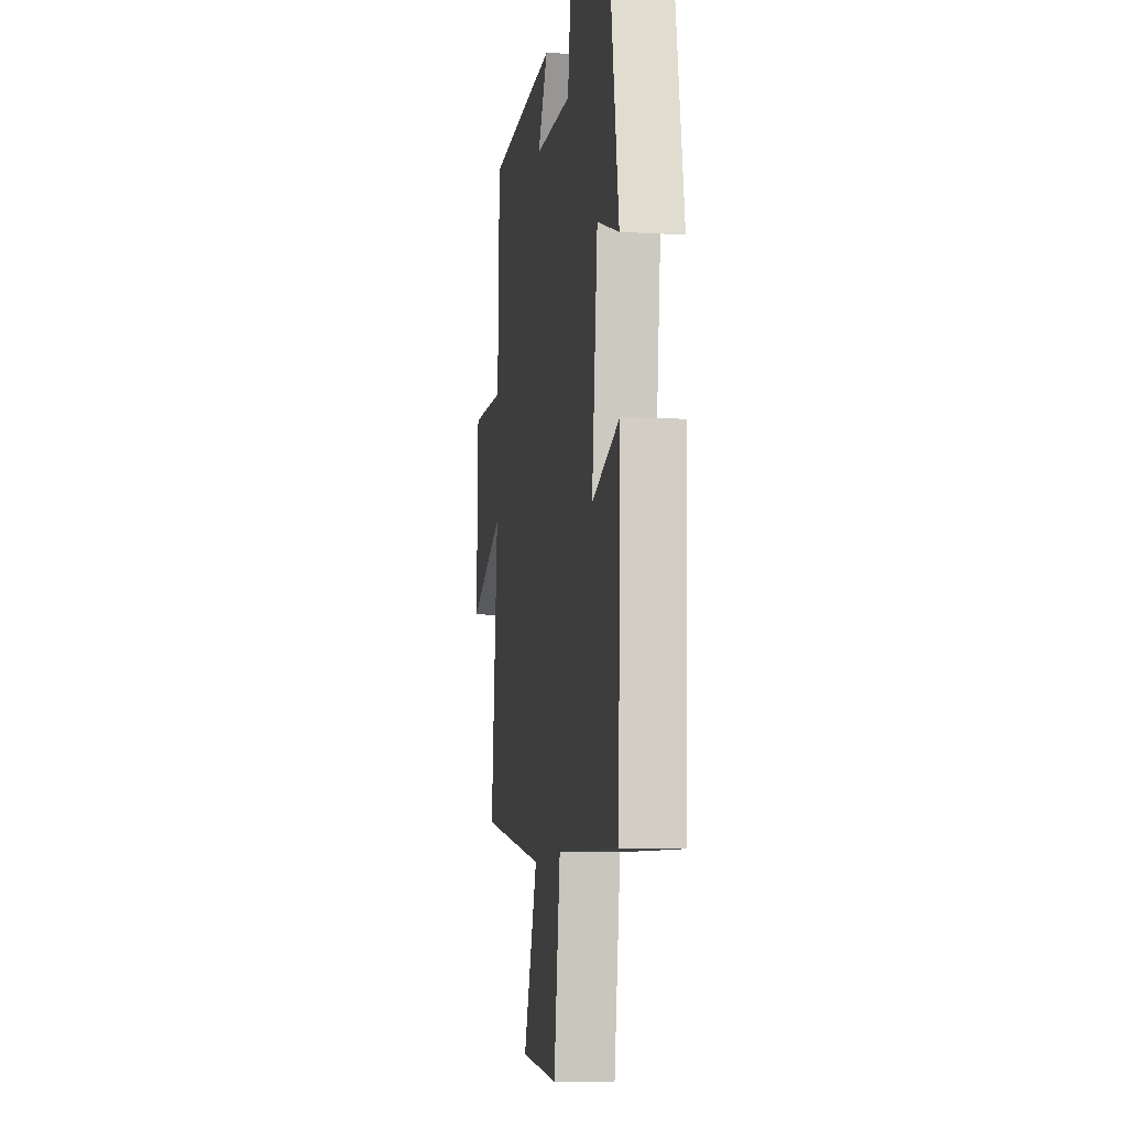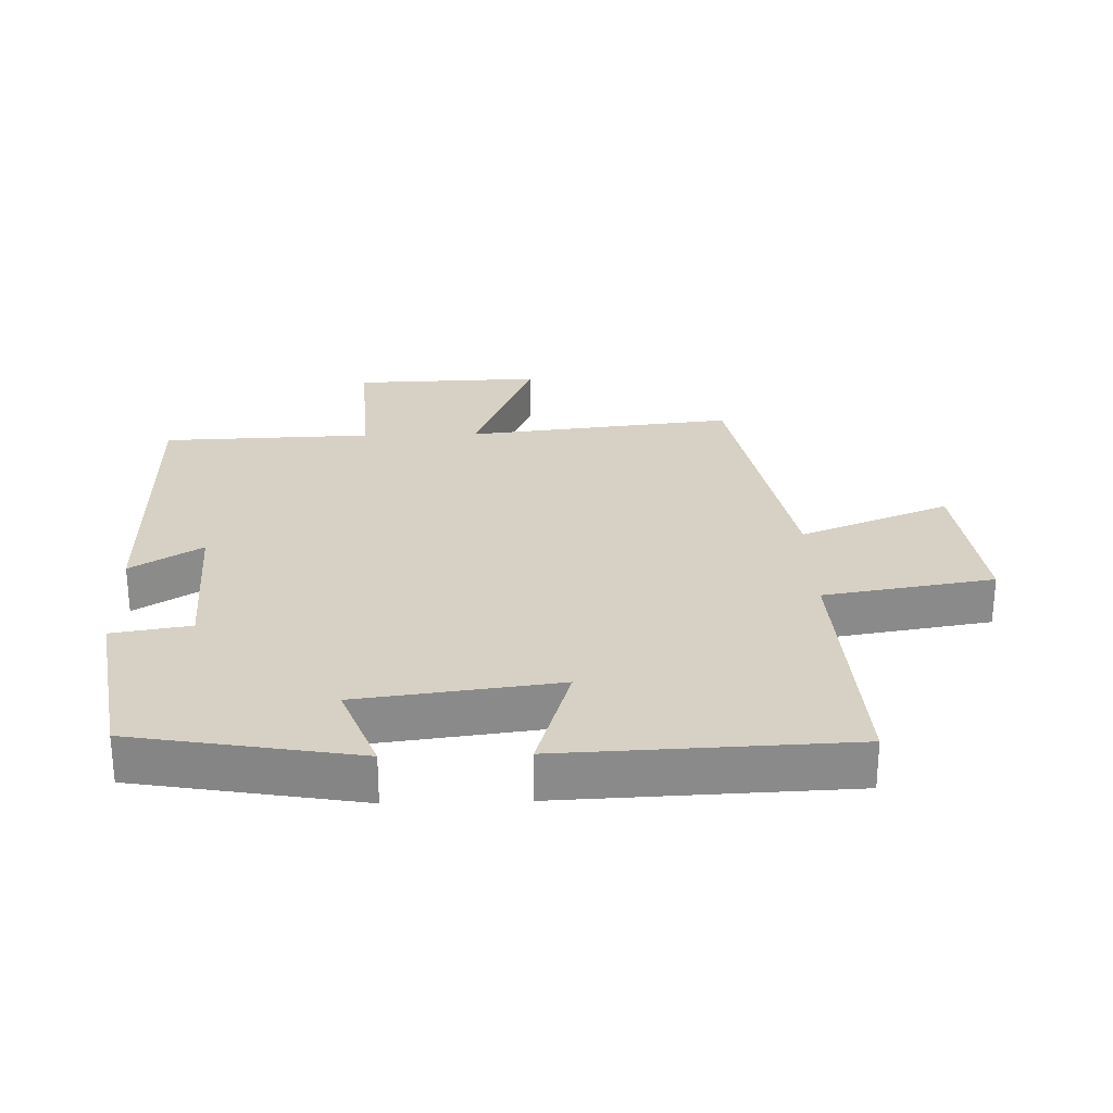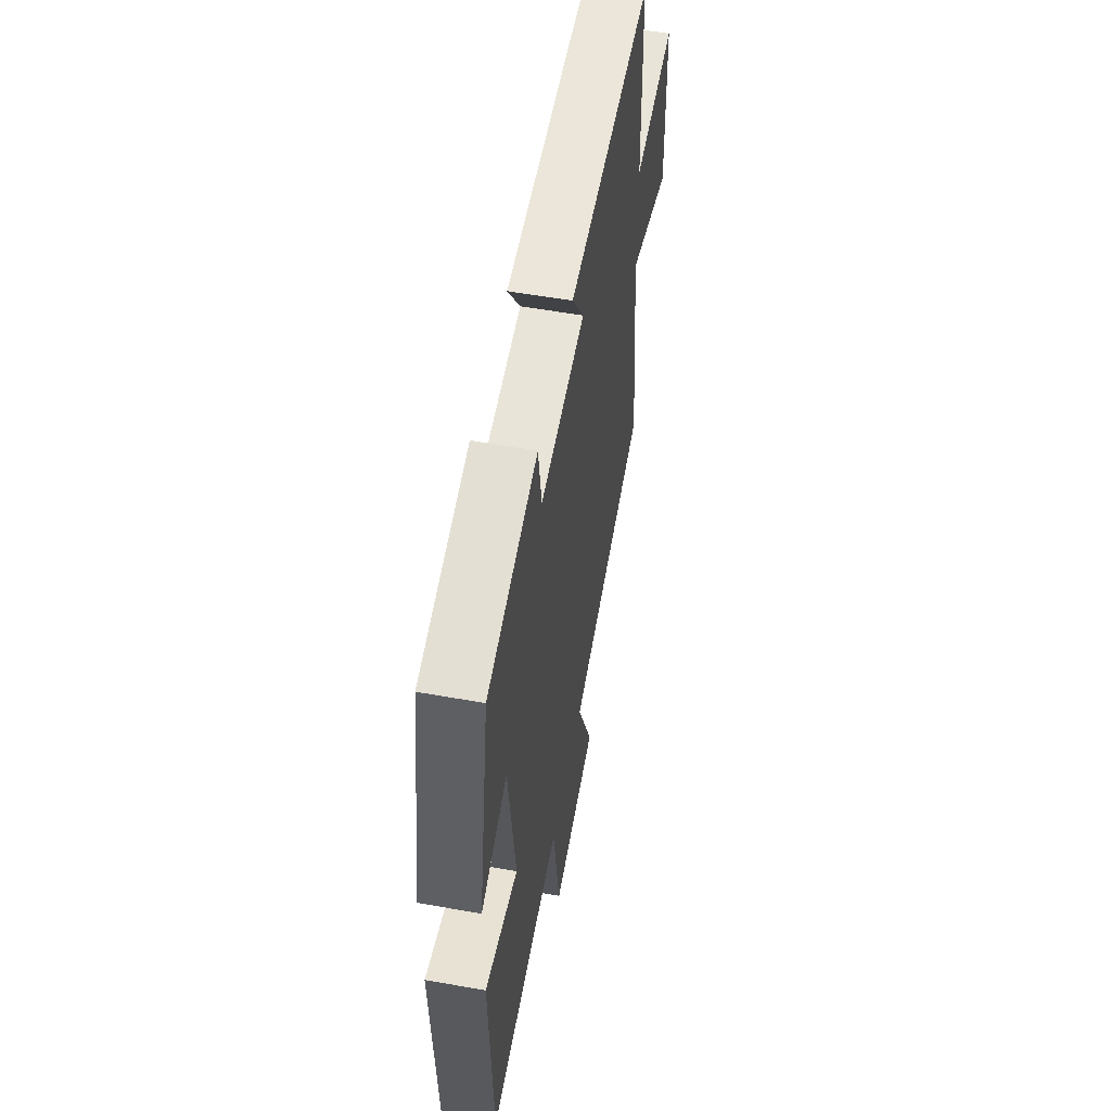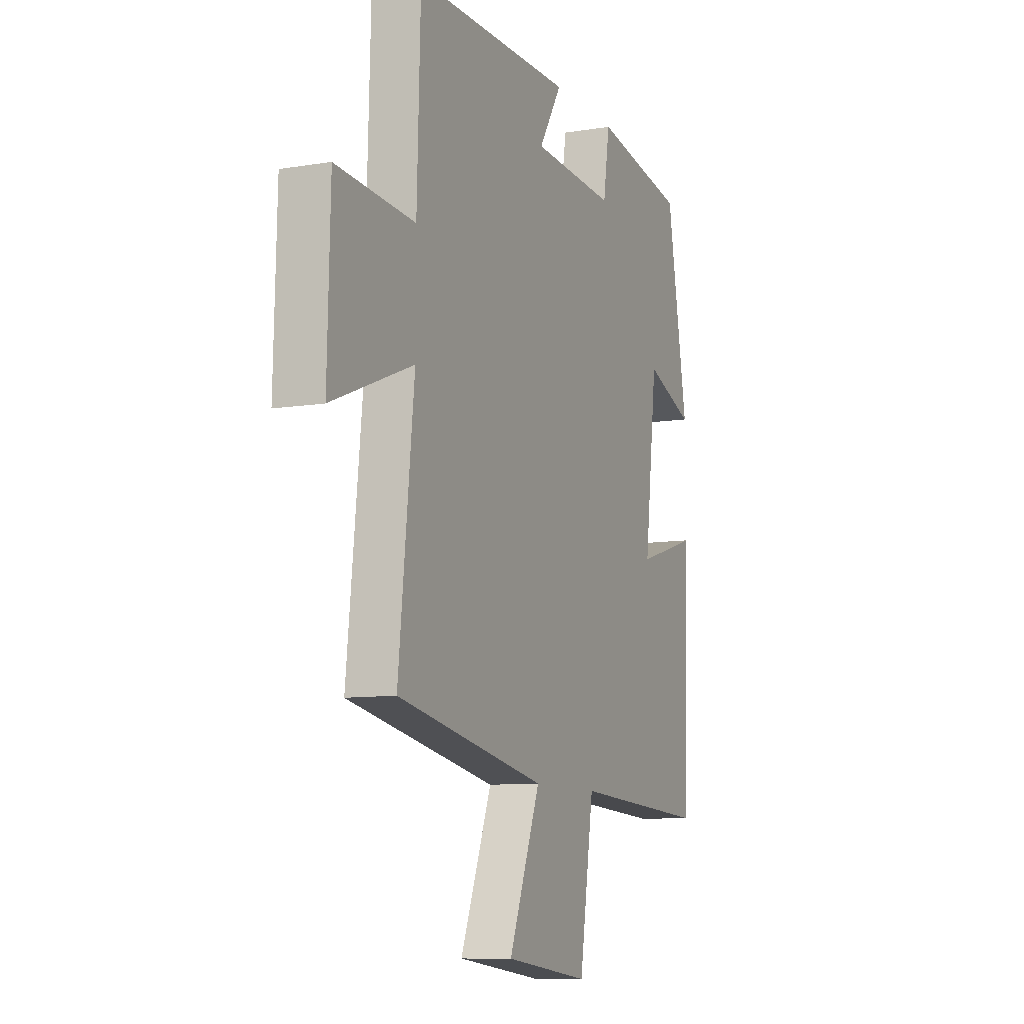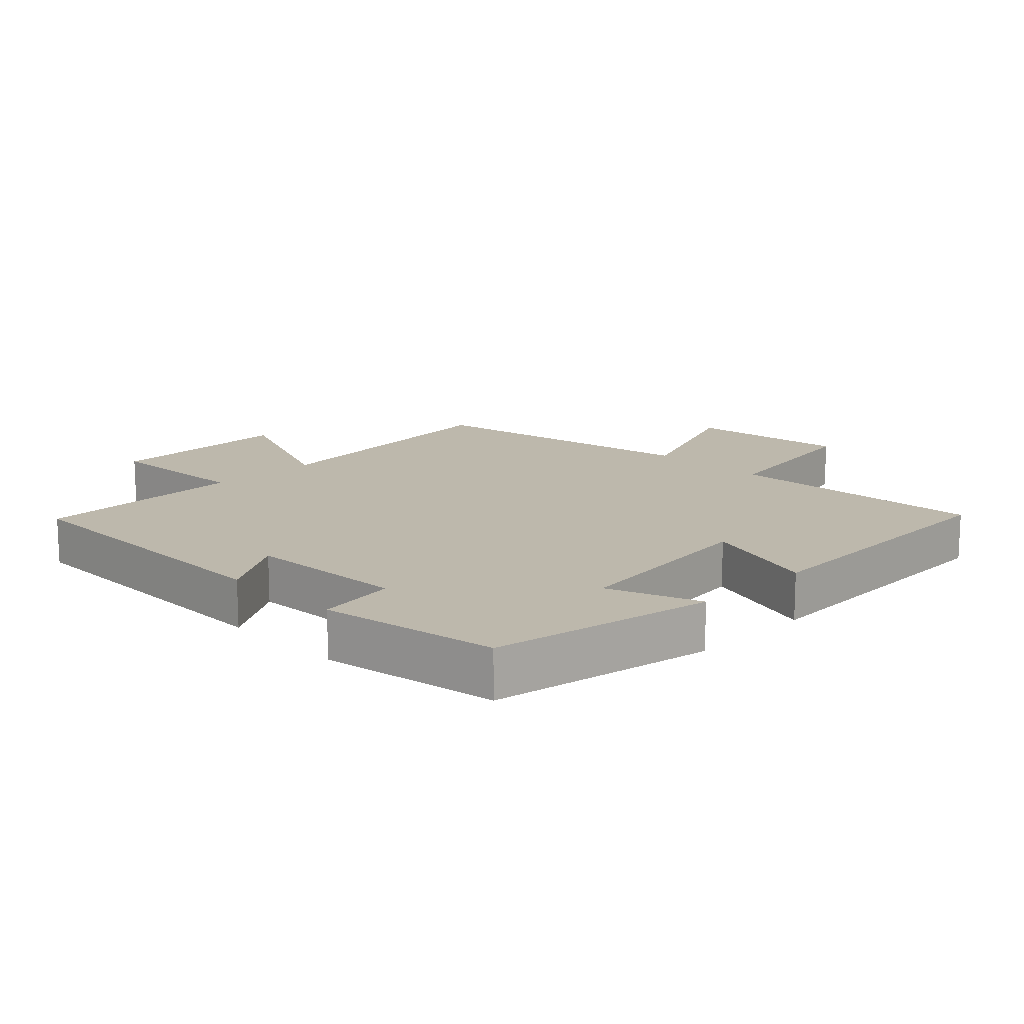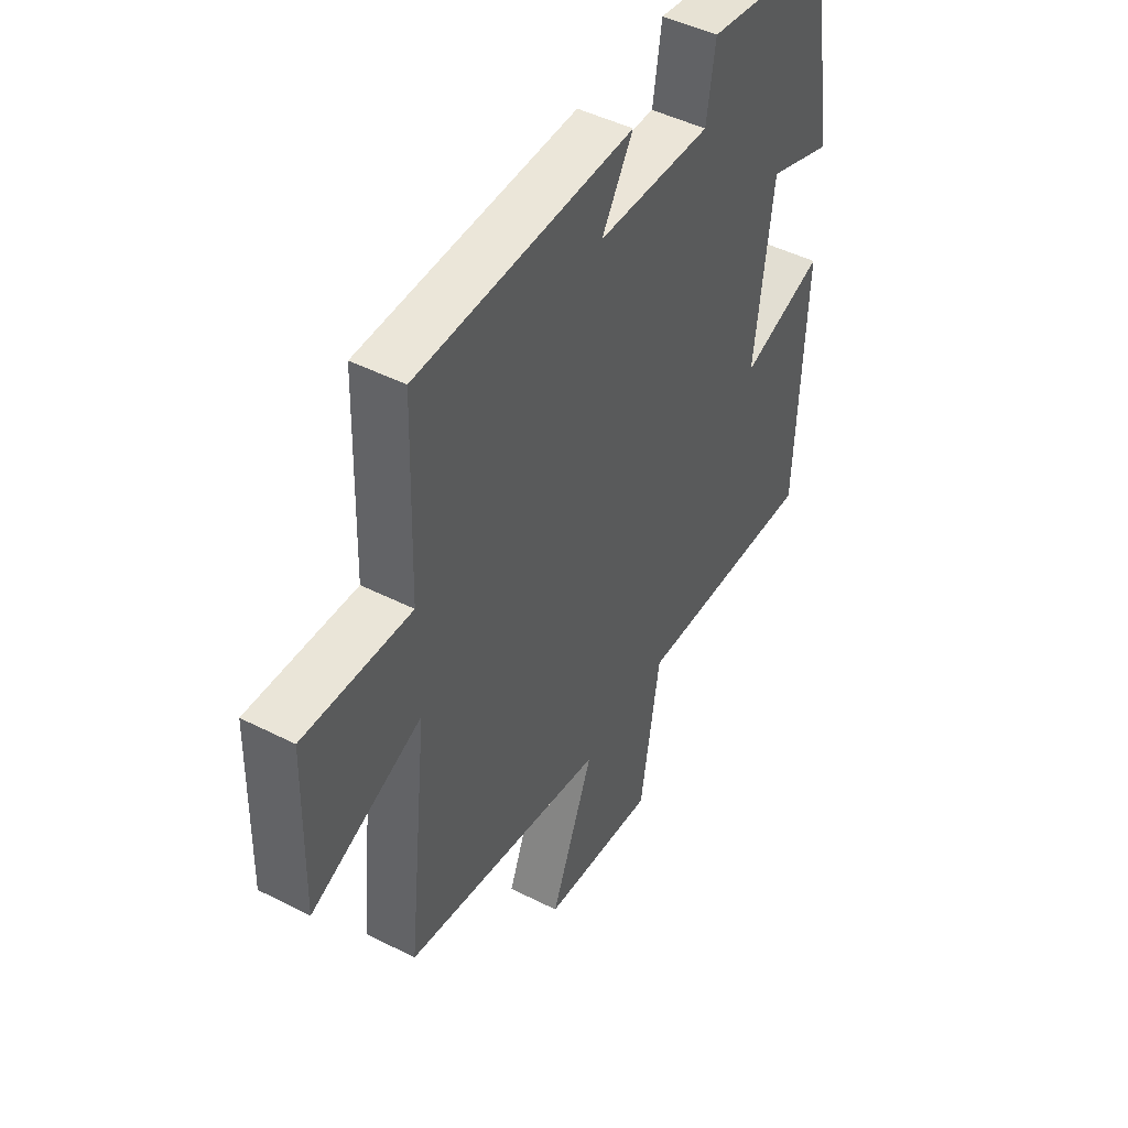
<metadata>
{"format":"obj","ext":"obj","renderer":"f3d","projection":"perspective","resolution":1024,"background":"white","views":[{"elev":-9.7,"azim":81.4,"up":"+Z"},{"elev":26.8,"azim":88.3,"up":"+Y"},{"elev":56.7,"azim":100.5,"up":"+Z"},{"elev":-9.5,"azim":-66.7,"up":"+Z"},{"elev":14.7,"azim":45.3,"up":"+Y"},{"elev":47.0,"azim":-60.1,"up":"+Z"}]}
</metadata>
<code>
v 0.44 0.07 0.455
v 0.5 0.07 0.113
v 0.359 0.07 0.166
v 0.321 0.07 -0.138
v 0.5 0.07 -0.083
v 0.483 0.07 -0.522
v 0.085 0.07 -0.5
v 0.043 0.07 -0.76
v -0.203 0.07 -0.73
v -0.111 0.07 -0.5
v -0.545 0.07 -0.419
v -0.5 0.07 -0.007
v -0.736 0.07 -0.102
v -0.728 0.07 0.186
v -0.5 0.07 0.173
v -0.49 0.07 0.495
v -0.028 0.07 0.5
v -0.095 0.07 0.392
v 0.149 0.07 0.38
v 0.168 0.07 0.5
v 0.44 0 0.455
v 0.5 0 0.113
v 0.359 0 0.166
v 0.321 0 -0.138
v 0.5 0 -0.083
v 0.483 0 -0.522
v 0.085 0 -0.5
v 0.043 0 -0.76
v -0.203 0 -0.73
v -0.111 0 -0.5
v -0.545 0 -0.419
v -0.5 0 -0.007
v -0.736 0 -0.102
v -0.728 0 0.186
v -0.5 0 0.173
v -0.49 0 0.495
v -0.028 0 0.5
v -0.095 0 0.392
v 0.149 0 0.38
v 0.168 0 0.5
f 19 20 1 2
f 18 19 2 3
f 15 16 17 18
f 15 18 3 4
f 12 13 14 15
f 12 15 4
f 10 11 12 4
f 7 8 9 10
f 7 10 4 5
f 5 6 7
f 22 21 40 39
f 23 22 39 38
f 38 37 36 35
f 24 23 38 35
f 35 34 33 32
f 24 35 32
f 24 32 31 30
f 30 29 28 27
f 25 24 30 27
f 27 26 25
f 1 21 22 2
f 2 22 23 3
f 3 23 24 4
f 4 24 25 5
f 5 25 26 6
f 6 26 27 7
f 7 27 28 8
f 8 28 29 9
f 9 29 30 10
f 10 30 31 11
f 11 31 32 12
f 12 32 33 13
f 13 33 34 14
f 14 34 35 15
f 15 35 36 16
f 16 36 37 17
f 17 37 38 18
f 18 38 39 19
f 19 39 40 20
f 20 40 21 1

</code>
